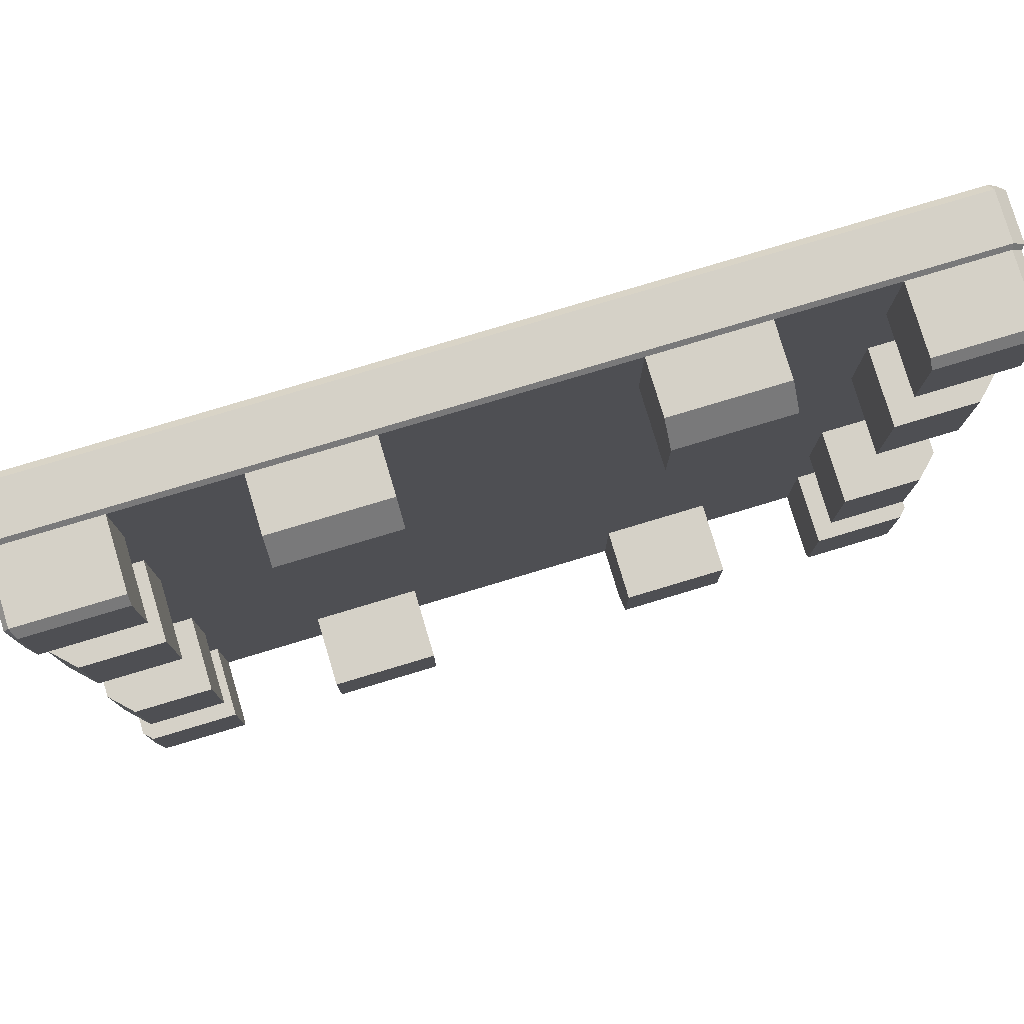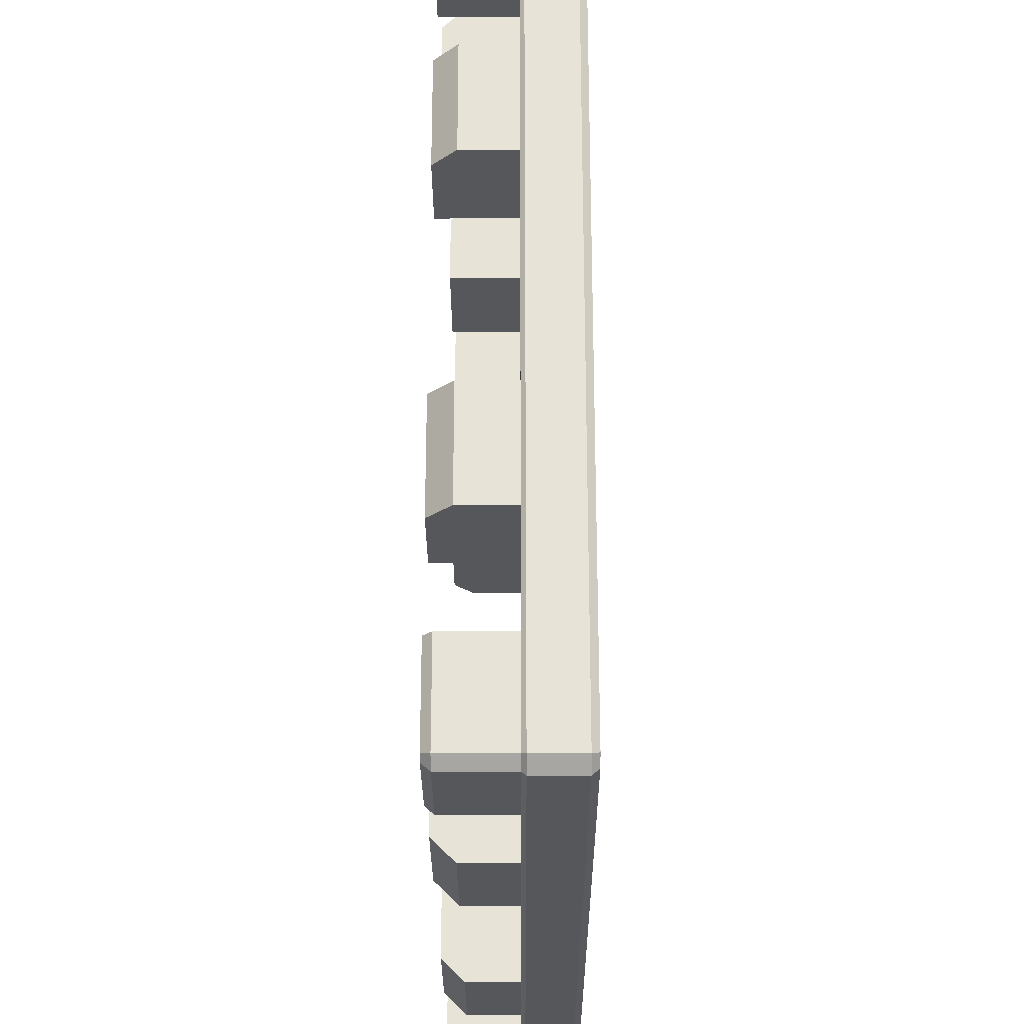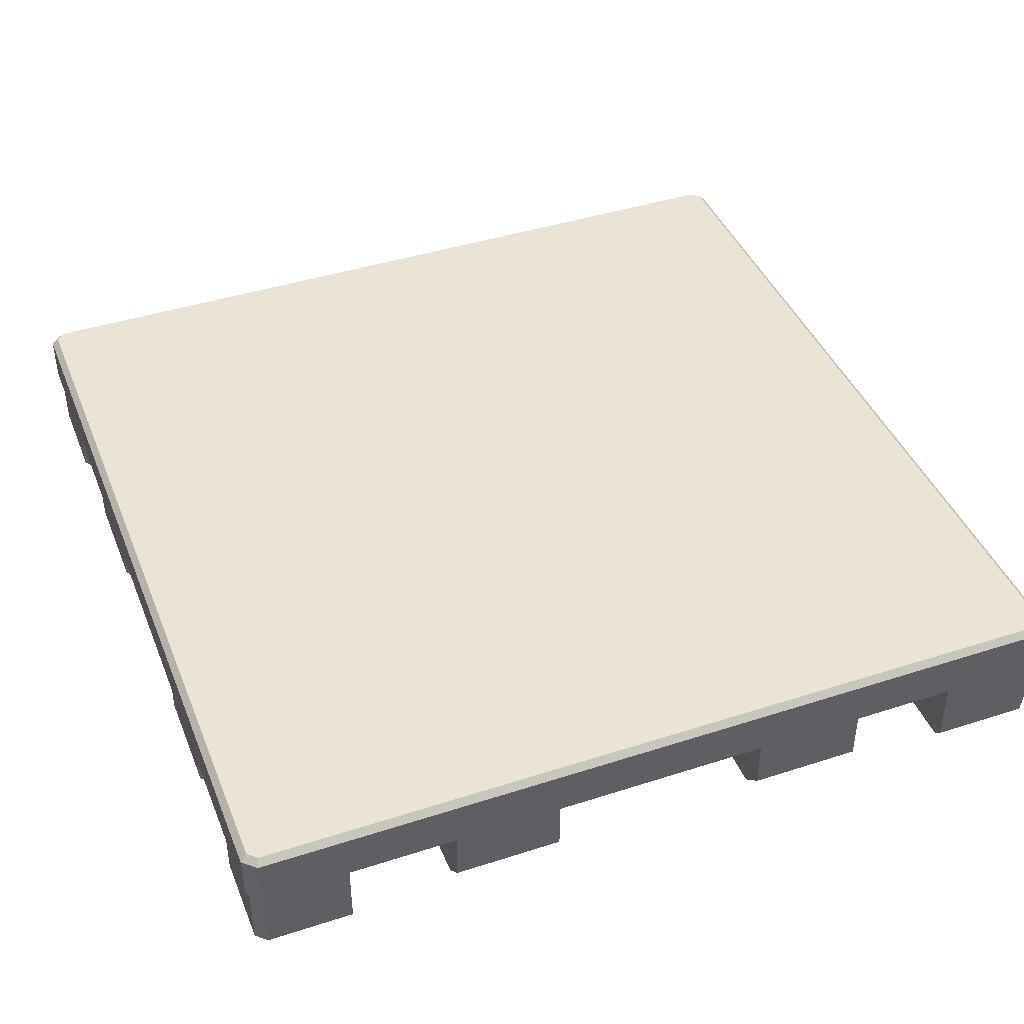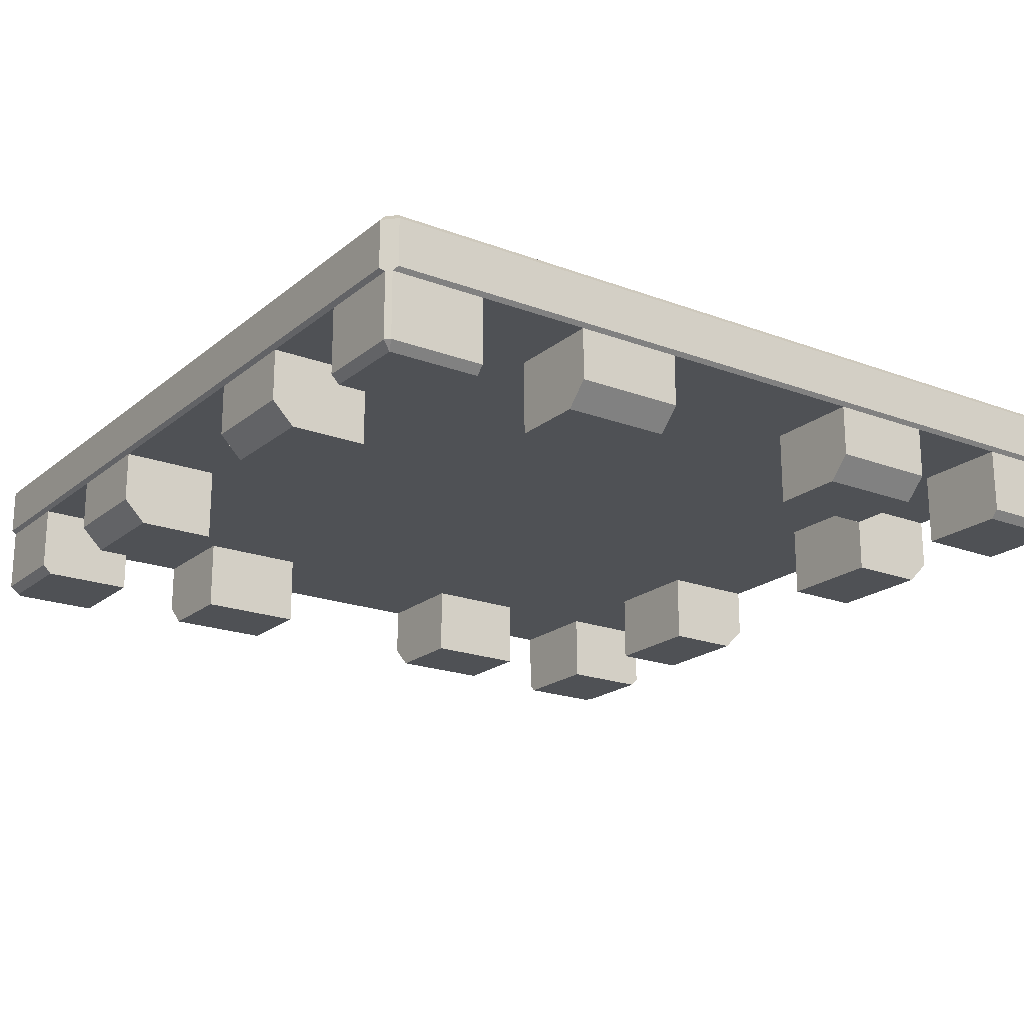
<metadata>
{"format":"obj","ext":"obj","renderer":"f3d","projection":"perspective","resolution":1024,"background":"white","views":[{"elev":78.8,"azim":-16.7,"up":"+Z"},{"elev":-27.3,"azim":90.2,"up":"+Z"},{"elev":42.4,"azim":68.9,"up":"+Y"},{"elev":-20.1,"azim":-34.7,"up":"+Y"}]}
</metadata>
<code>
g LayerBreak_LayerBreakSG
v -3.894 0.5147 3.822
v -3.951 0.4537 3.847
v -3.816 0.5147 3.905
v -3.84 0.4537 3.966
v -3.894 0.5147 3.059
v -3.951 0.4537 3.059
v -3.951 0.4537 -3.847
v -3.894 0.5147 -3.822
v -3.816 0.5147 -3.905
v -3.84 0.4537 -3.966
v -2.998 0.4537 3.966
v -2.998 0.5147 3.905
v 3.846 0.5147 3.905
v 3.869 0.4537 3.966
v 3.981 0.4537 3.847
v 3.924 0.5147 3.822
v 3.981 0.4537 3.045
v 3.924 0.5147 3.045
v 3.924 0.5147 -3.822
v 3.981 0.4537 -3.847
v 3.846 0.5147 -3.905
v 3.869 0.4537 -3.966
v -2.998 0.5147 -3.905
v -2.998 0.4537 -3.966
v -2.998 0.5147 3.058
v -3.84 0.02155 3.966
v -3.873 -0.01414 3.93
v -2.998 -0.01414 3.93
v -2.998 0.02155 3.966
v 3.869 0.02155 3.966
v 3.856 -0.01414 3.93
v 3.981 0.02155 3.847
v 3.947 -0.01414 3.832
v 3.947 -0.01414 3.045
v 3.981 0.02155 3.045
v 3.856 -0.01414 -3.93
v 3.869 0.02155 -3.966
v 3.981 0.02155 -3.847
v 3.947 -0.01414 -3.832
v 3.022 0.02155 -3.966
v 3.022 0.4537 -3.966
v -1.968 0.4537 3.966
v -1.968 0.5147 3.905
v -1.968 0.5147 -3.905
v -1.968 0.4537 -3.966
v -2.998 0.5147 -2.944
v -1.968 0.5147 -2.944
v -1.968 -0.01414 3.93
v -1.968 0.02155 3.966
v -2.998 -0.01414 -3.93
v -2.998 0.02155 -3.966
v -1.968 0.02155 -3.966
v -1.968 -0.01414 -3.93
v -2.998 -0.01414 3.058
v -1.968 -0.01414 3.056
v -3.84 0.02154 -3.966
v -0.97 0.4537 3.966
v -0.97 0.5147 3.905
v -0.97 0.5147 -3.905
v -0.97 0.4537 -3.966
v -0.97 0.5147 -2.944
v -0.97 -0.01414 3.93
v -0.97 0.02155 3.966
v -0.97 0.02155 -3.966
v -0.97 -0.01414 -3.93
v -0.97 -0.6927 3.727
v -1.968 -0.6927 3.727
v -1.968 -0.6927 3.056
v -0.97 -0.6927 3.054
v 1.042 0.4537 3.966
v 1.042 0.5147 3.905
v 1.042 0.5147 -3.905
v 1.042 0.4537 -3.966
v 1.042 0.5147 -2.944
v 1.042 -0.01414 3.93
v 1.042 0.02155 3.966
v 1.042 0.02155 -3.966
v 1.042 -0.01414 -3.93
v -0.97 -0.01414 3.054
v 1.042 -0.01414 3.05
v 2.024 0.4537 3.966
v 2.024 0.5147 3.905
v 2.024 0.5147 -3.905
v 2.024 0.4537 -3.966
v 2.024 0.5147 -2.944
v 2.024 -0.01414 3.93
v 2.024 0.02155 3.966
v 2.024 0.02155 -3.966
v 2.024 -0.01414 -3.93
v 2.024 -0.6927 3.727
v 1.042 -0.6927 3.727
v 1.042 -0.6927 3.05
v 2.024 -0.6927 3.049
v 3.022 0.4537 3.966
v 3.022 0.5147 3.905
v 3.022 0.5147 -3.905
v 3.022 0.5147 -2.944
v 3.022 -0.01414 3.93
v 3.022 0.02155 3.966
v 3.022 -0.01414 -3.93
v 2.024 -0.01414 3.049
v 3.022 -0.01414 3.047
v 3.924 0.5147 -2.944
v -3.951 0.4537 -2.944
v -3.894 0.5147 -2.944
v 3.981 0.4537 -2.944
v 3.981 0.02155 -2.944
v 3.947 -0.01414 -2.944
v -2.998 0.5147 -1.95
v -1.968 0.5147 -1.953
v -1.968 -0.01414 -2.944
v -2.998 -0.01414 -2.944
v -0.97 0.5147 -1.957
v -0.97 -0.6927 -2.944
v -1.968 -0.6927 -2.944
v -1.968 -0.6927 -3.727
v -0.97 -0.6927 -3.727
v 1.042 0.5147 -1.964
v 1.042 -0.01414 -2.944
v -0.97 -0.01414 -2.944
v 2.024 0.5147 -1.968
v 2.024 -0.6927 -2.944
v 1.042 -0.6927 -2.944
v 1.042 -0.6927 -3.727
v 2.024 -0.6927 -3.727
v 3.022 0.5147 -1.971
v 3.022 -0.01414 -2.944
v 2.024 -0.01414 -2.944
v 3.924 0.5147 -1.974
v -3.951 0.4537 -1.946
v -3.894 0.5147 -1.947
v 3.981 0.4537 -1.974
v 3.981 0.02155 -1.974
v 3.947 -0.01414 -1.974
v -1.968 -0.01414 -1.953
v -2.998 -0.01414 -1.95
v -0.97 -0.01414 -1.957
v 1.042 -0.01414 -1.964
v 2.024 -0.01414 -1.968
v 3.022 -0.01414 -1.971
v -2.998 0.5147 -0.9501
v -1.968 0.5147 -0.9519
v -0.97 0.5147 -0.9536
v 1.042 0.5147 -0.9571
v 2.024 0.5147 -0.9588
v 3.022 0.5147 -0.9605
v 3.924 0.5147 -0.9621
v -3.951 0.4537 -0.9484
v -3.894 0.5147 -0.9485
v 3.981 0.4537 -0.9622
v 3.981 0.02155 -0.9622
v 3.947 -0.01414 -0.9621
v -1.968 -0.01414 -0.9519
v -2.998 -0.01414 -0.9501
v -0.97 -0.01414 -0.9536
v 1.042 -0.01414 -0.9571
v 2.024 -0.01414 -0.9588
v 3.022 -0.01414 -0.9605
v 3.744 -0.6927 -1.974
v 3.744 -0.6927 -0.9618
v 3.022 -0.6927 -0.9605
v 3.022 -0.6927 -1.971
v -2.998 0.5147 1.075
v -1.968 0.5147 1.071
v -0.97 0.5147 1.068
v 1.042 0.5147 1.061
v 2.024 0.5147 1.058
v 3.022 0.5147 1.054
v 3.924 0.5147 1.051
v -3.951 0.4537 1.078
v -3.894 0.5147 1.078
v 3.981 0.4537 1.051
v 3.981 0.02155 1.051
v 3.947 -0.01414 1.051
v -1.968 -0.01414 1.071
v -2.998 -0.01414 1.075
v -0.97 -0.01414 1.068
v 1.042 -0.01414 1.061
v 2.024 -0.01414 1.058
v 3.022 -0.01414 1.054
v -2.998 0.5147 2.046
v -1.968 0.5147 2.046
v -0.97 0.5147 2.046
v 1.042 0.5147 2.046
v 2.024 0.5147 2.046
v 3.022 0.5147 2.046
v 3.924 0.5147 2.046
v -3.951 0.4537 2.046
v -3.894 0.5147 2.046
v 3.981 0.4537 2.046
v 3.981 0.02155 2.046
v 3.947 -0.01414 2.046
v -1.968 -0.01414 2.046
v -2.998 -0.01414 2.046
v -0.97 -0.01414 2.046
v 1.042 -0.01414 2.046
v 2.024 -0.01414 2.046
v 3.022 -0.01414 2.046
v 3.744 -0.6927 1.052
v 3.744 -0.6927 2.046
v 3.022 -0.6927 2.046
v 3.022 -0.6927 1.054
v -1.968 0.5147 3.056
v -0.97 0.5147 3.054
v 1.042 0.5147 3.05
v 2.024 0.5147 3.049
v 3.022 0.5147 3.047
v -3.824 -0.01414 -3.93
v -3.951 0.02154 3.847
v -3.915 -0.01414 3.885
v -3.915 -0.01414 -3.833
v -3.951 0.02154 -3.847
v -3.915 -0.01414 -2.944
v -3.951 0.02154 -2.944
v -3.951 0.02154 -1.946
v -3.915 -0.01414 -1.946
v -3.915 -0.01414 -0.9485
v -3.951 0.02154 -0.9484
v -3.951 0.02154 1.078
v -3.915 -0.01414 1.078
v -3.951 0.02154 2.046
v -3.915 -0.01414 2.046
v -3.951 0.02154 3.059
v -3.915 -0.01414 3.059
v -3.712 -0.6927 -0.9489
v -3.712 -0.6927 -1.947
v -2.998 -0.6927 -1.95
v -2.998 -0.6927 -0.9501
v -3.712 -0.6927 2.046
v -3.712 -0.6927 1.077
v -2.998 -0.6927 1.075
v -2.998 -0.6927 2.046
v -1.968 -0.4892 3.93
v -0.97 -0.4892 3.93
v 1.042 -0.4892 3.93
v 2.024 -0.4892 3.93
v 3.022 -0.6179 3.93
v 3.022 -0.6927 3.856
v 3.022 -0.6927 3.047
v 3.873 -0.6927 3.045
v 3.947 -0.6179 3.045
v -1.968 -0.4892 -3.93
v -0.97 -0.4892 -3.93
v 1.042 -0.4892 -3.93
v 2.024 -0.4892 -3.93
v 3.947 -0.6179 -2.944
v 3.873 -0.6927 -2.944
v 3.022 -0.6927 -2.944
v 3.022 -0.6927 -3.856
v 3.022 -0.6179 -3.93
v 3.947 -0.4892 -0.9621
v 3.947 -0.4892 -1.974
v 3.947 -0.4892 2.046
v 3.947 -0.4892 1.051
v -2.998 -0.6122 -3.93
v -2.998 -0.6927 -3.85
v -2.998 -0.6927 -2.944
v -3.835 -0.6927 -2.944
v -3.915 -0.6122 -2.944
v -3.915 -0.4892 -1.946
v -3.915 -0.4892 -0.9485
v -3.915 -0.4892 1.078
v -3.915 -0.4892 2.046
v -3.915 -0.6179 3.059
v -3.841 -0.6927 3.059
v -2.998 -0.6927 3.058
v -2.998 -0.6927 3.856
v -2.998 -0.6179 3.93
v -3.789 -0.6927 -3.85
v -3.824 -0.6122 -3.93
v -3.915 -0.6122 -3.833
v -3.835 -0.6927 -3.801
v 3.947 -0.6179 3.832
v 3.873 -0.6927 3.803
v 3.823 -0.6927 3.856
v 3.856 -0.6179 3.93
v 3.856 -0.6179 -3.93
v 3.823 -0.6927 -3.856
v 3.947 -0.6179 -3.832
v 3.873 -0.6927 -3.803
v -3.873 -0.6179 3.93
v -3.841 -0.6927 3.856
v -3.915 -0.6179 3.885
f 1 2 3
f 2 4 3
f 2 1 5
f 2 5 6
f 7 8 9
f 7 9 10
f 3 4 11
f 3 11 12
f 13 14 15
f 13 15 16
f 16 15 17
f 16 17 18
f 19 20 21
f 20 22 21
f 10 9 23
f 10 23 24
f 5 1 3
f 25 5 3
f 12 25 3
f 26 27 28
f 26 28 29
f 30 31 32
f 31 33 32
f 32 33 34
f 32 34 35
f 36 37 38
f 36 38 39
f 4 26 29
f 4 29 11
f 37 40 41
f 37 41 22
f 15 32 35
f 15 35 17
f 30 32 15
f 30 15 14
f 22 20 38
f 22 38 37
f 12 11 42
f 12 42 43
f 24 23 44
f 24 44 45
f 23 46 47
f 23 47 44
f 29 28 48
f 29 48 49
f 50 51 52
f 50 52 53
f 28 54 55
f 28 55 48
f 11 29 49
f 11 49 42
f 24 51 56
f 24 56 10
f 45 52 51
f 45 51 24
f 43 42 57
f 43 57 58
f 45 44 59
f 45 59 60
f 44 47 61
f 44 61 59
f 49 48 62
f 49 62 63
f 53 52 64
f 53 64 65
f 66 67 68
f 66 68 69
f 42 49 63
f 42 63 57
f 60 64 52
f 60 52 45
f 58 57 70
f 58 70 71
f 60 59 72
f 60 72 73
f 59 61 74
f 59 74 72
f 63 62 75
f 63 75 76
f 65 64 77
f 65 77 78
f 62 79 80
f 62 80 75
f 57 63 76
f 57 76 70
f 73 77 64
f 73 64 60
f 71 70 81
f 71 81 82
f 73 72 83
f 73 83 84
f 72 74 85
f 72 85 83
f 76 75 86
f 76 86 87
f 78 77 88
f 78 88 89
f 90 91 92
f 90 92 93
f 70 76 87
f 70 87 81
f 84 88 77
f 84 77 73
f 82 81 94
f 82 94 95
f 84 83 96
f 84 96 41
f 83 85 97
f 83 97 96
f 87 86 98
f 87 98 99
f 89 88 40
f 89 40 100
f 86 101 102
f 86 102 98
f 81 87 99
f 81 99 94
f 41 40 88
f 41 88 84
f 95 94 14
f 95 14 13
f 41 96 21
f 41 21 22
f 21 96 97
f 19 21 97
f 103 19 97
f 99 98 31
f 99 31 30
f 100 40 37
f 100 37 36
f 94 99 30
f 94 30 14
f 104 105 8
f 104 8 7
f 103 106 20
f 103 20 19
f 8 105 46
f 9 8 46
f 23 9 46
f 107 108 39
f 107 39 38
f 106 107 38
f 106 38 20
f 47 46 109
f 47 109 110
f 111 112 50
f 111 50 53
f 61 47 110
f 61 110 113
f 114 115 116
f 114 116 117
f 74 61 113
f 74 113 118
f 119 120 65
f 119 65 78
f 85 74 118
f 85 118 121
f 122 123 124
f 122 124 125
f 97 85 121
f 97 121 126
f 127 128 89
f 127 89 100
f 103 97 126
f 103 126 129
f 130 131 104
f 131 105 104
f 129 132 106
f 129 106 103
f 131 109 46
f 131 46 105
f 133 134 107
f 134 108 107
f 132 133 107
f 132 107 106
f 135 136 112
f 135 112 111
f 137 135 111
f 137 111 120
f 138 137 120
f 138 120 119
f 139 138 119
f 139 119 128
f 140 139 127
f 139 128 127
f 134 140 127
f 134 127 108
f 110 109 141
f 110 141 142
f 113 110 142
f 113 142 143
f 118 113 143
f 118 143 144
f 121 118 144
f 121 144 145
f 126 121 145
f 126 145 146
f 129 126 147
f 126 146 147
f 148 149 131
f 148 131 130
f 147 150 132
f 147 132 129
f 149 141 109
f 149 109 131
f 151 152 133
f 152 134 133
f 150 151 133
f 150 133 132
f 153 154 135
f 154 136 135
f 155 153 137
f 153 135 137
f 156 155 137
f 156 137 138
f 157 156 139
f 156 138 139
f 158 157 139
f 158 139 140
f 159 160 161
f 159 161 162
f 142 141 163
f 142 163 164
f 143 142 164
f 143 164 165
f 144 143 165
f 144 165 166
f 145 144 166
f 145 166 167
f 146 145 167
f 146 167 168
f 147 146 168
f 147 168 169
f 170 171 149
f 170 149 148
f 169 172 150
f 169 150 147
f 171 163 141
f 171 141 149
f 173 174 152
f 173 152 151
f 172 173 151
f 172 151 150
f 175 176 154
f 175 154 153
f 177 175 153
f 177 153 155
f 178 177 155
f 178 155 156
f 179 178 156
f 179 156 157
f 180 179 158
f 179 157 158
f 174 180 158
f 174 158 152
f 164 163 181
f 164 181 182
f 165 164 182
f 165 182 183
f 166 165 183
f 166 183 184
f 167 166 184
f 167 184 185
f 168 167 185
f 168 185 186
f 169 168 186
f 169 186 187
f 188 189 170
f 189 171 170
f 187 190 172
f 187 172 169
f 189 181 163
f 189 163 171
f 191 192 174
f 191 174 173
f 190 191 172
f 191 173 172
f 193 194 176
f 193 176 175
f 195 193 175
f 195 175 177
f 196 195 177
f 196 177 178
f 197 196 178
f 197 178 179
f 198 197 179
f 198 179 180
f 199 200 201
f 199 201 202
f 182 181 25
f 182 25 203
f 183 182 203
f 183 203 204
f 184 183 204
f 184 204 205
f 185 184 205
f 185 205 206
f 186 185 206
f 186 206 207
f 187 186 207
f 187 207 18
f 6 5 189
f 6 189 188
f 18 17 190
f 18 190 187
f 5 25 181
f 5 181 189
f 35 34 192
f 35 192 191
f 17 35 191
f 17 191 190
f 55 54 194
f 55 194 193
f 79 55 193
f 79 193 195
f 80 79 195
f 80 195 196
f 101 80 196
f 101 196 197
f 102 101 197
f 102 197 198
f 34 102 198
f 34 198 192
f 203 25 12
f 203 12 43
f 204 203 43
f 204 43 58
f 205 204 58
f 205 58 71
f 206 205 71
f 206 71 82
f 207 206 82
f 207 82 95
f 16 18 207
f 13 16 207
f 95 13 207
f 208 56 51
f 208 51 50
f 209 210 26
f 210 27 26
f 211 212 56
f 211 56 208
f 212 211 213
f 212 213 214
f 214 213 215
f 213 216 215
f 215 216 217
f 215 217 218
f 218 217 219
f 217 220 219
f 219 220 221
f 220 222 221
f 221 222 223
f 222 224 223
f 223 224 209
f 224 210 209
f 213 112 136
f 213 136 216
f 130 215 218
f 130 218 148
f 225 226 227
f 225 227 228
f 148 218 219
f 148 219 170
f 217 154 220
f 154 176 220
f 170 219 221
f 170 221 188
f 229 230 231
f 229 231 232
f 188 221 223
f 188 223 6
f 222 194 54
f 222 54 224
f 6 223 209
f 6 209 2
f 209 26 4
f 209 4 2
f 233 48 55
f 67 233 55
f 68 67 55
f 55 79 69
f 55 69 68
f 69 79 62
f 66 69 62
f 234 66 62
f 62 48 233
f 62 233 234
f 235 75 80
f 91 235 80
f 92 91 80
f 80 101 93
f 80 93 92
f 93 101 86
f 90 93 86
f 236 90 86
f 86 75 235
f 86 235 236
f 237 98 102
f 238 237 102
f 239 238 102
f 239 102 34
f 240 239 34
f 241 240 34
f 120 111 115
f 120 115 114
f 115 111 53
f 116 115 53
f 242 116 53
f 53 65 243
f 53 243 242
f 243 65 120
f 117 243 120
f 114 117 120
f 128 119 123
f 128 123 122
f 123 119 78
f 124 123 78
f 244 124 78
f 78 89 245
f 78 245 244
f 245 89 128
f 125 245 128
f 122 125 128
f 246 108 127
f 247 246 127
f 248 247 127
f 248 127 100
f 249 248 100
f 250 249 100
f 251 152 158
f 160 251 158
f 161 160 158
f 158 140 162
f 158 162 161
f 162 140 134
f 159 162 134
f 252 159 134
f 134 152 251
f 134 251 252
f 253 192 198
f 200 253 198
f 201 200 198
f 198 180 202
f 198 202 201
f 202 180 174
f 199 202 174
f 254 199 174
f 174 192 253
f 174 253 254
f 255 50 112
f 256 255 112
f 257 256 112
f 257 112 213
f 258 257 213
f 259 258 213
f 260 216 136
f 226 260 136
f 227 226 136
f 136 154 228
f 136 228 227
f 228 154 217
f 225 228 217
f 261 225 217
f 217 216 260
f 217 260 261
f 262 220 176
f 230 262 176
f 231 230 176
f 176 194 232
f 176 232 231
f 232 194 222
f 229 232 222
f 263 229 222
f 222 220 262
f 222 262 263
f 264 224 54
f 265 264 54
f 266 265 54
f 266 54 28
f 267 266 28
f 268 267 28
f 269 270 255
f 269 255 256
f 270 269 271
f 269 272 271
f 271 272 258
f 271 258 259
f 258 272 269
f 257 258 269
f 256 257 269
f 211 208 270
f 211 270 271
f 208 50 255
f 208 255 270
f 213 211 271
f 213 271 259
f 7 10 56
f 7 56 212
f 104 7 212
f 104 212 214
f 130 104 214
f 130 214 215
f 116 242 243
f 116 243 117
f 233 67 66
f 233 66 234
f 235 91 90
f 235 90 236
f 124 244 245
f 124 245 125
f 251 160 159
f 251 159 252
f 253 200 199
f 253 199 254
f 260 226 225
f 260 225 261
f 262 230 229
f 262 229 263
f 240 241 273
f 240 273 274
f 274 273 275
f 273 276 275
f 275 276 237
f 275 237 238
f 249 250 277
f 249 277 278
f 278 277 279
f 278 279 280
f 280 279 246
f 280 246 247
f 267 268 281
f 267 281 282
f 282 281 283
f 282 283 265
f 283 264 265
f 274 275 238
f 240 274 238
f 239 240 238
f 278 280 247
f 249 278 247
f 248 249 247
f 282 265 266
f 282 266 267
f 34 33 273
f 34 273 241
f 33 31 276
f 33 276 273
f 31 98 237
f 31 237 276
f 100 36 277
f 100 277 250
f 36 39 279
f 36 279 277
f 39 108 246
f 39 246 279
f 28 27 281
f 28 281 268
f 27 210 283
f 27 283 281
f 210 224 264
f 210 264 283

</code>
